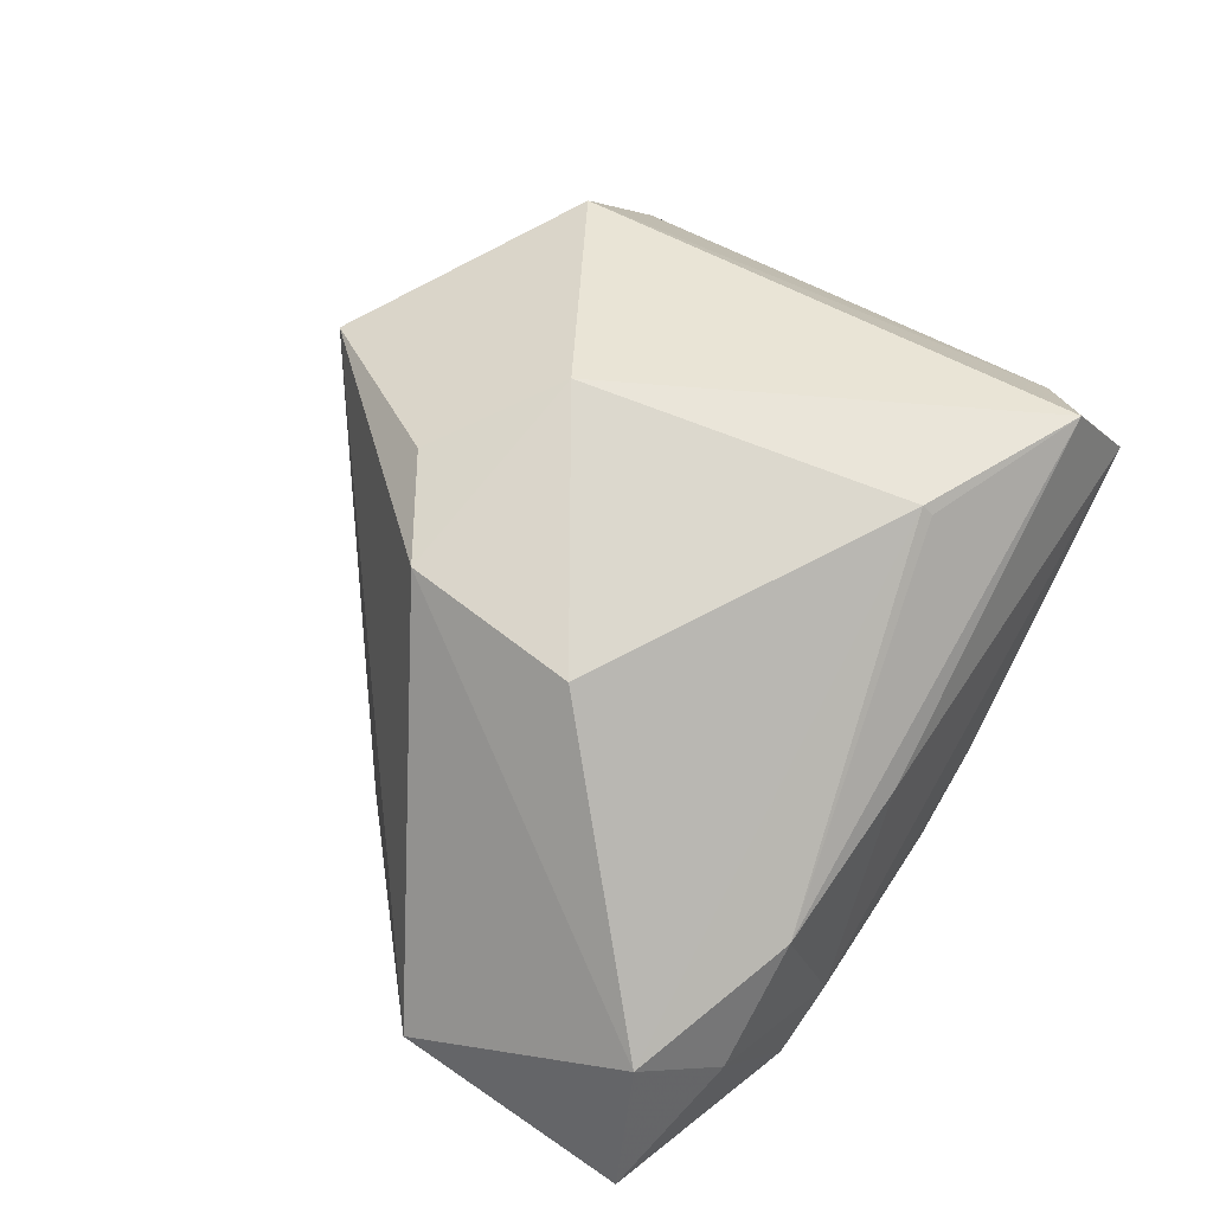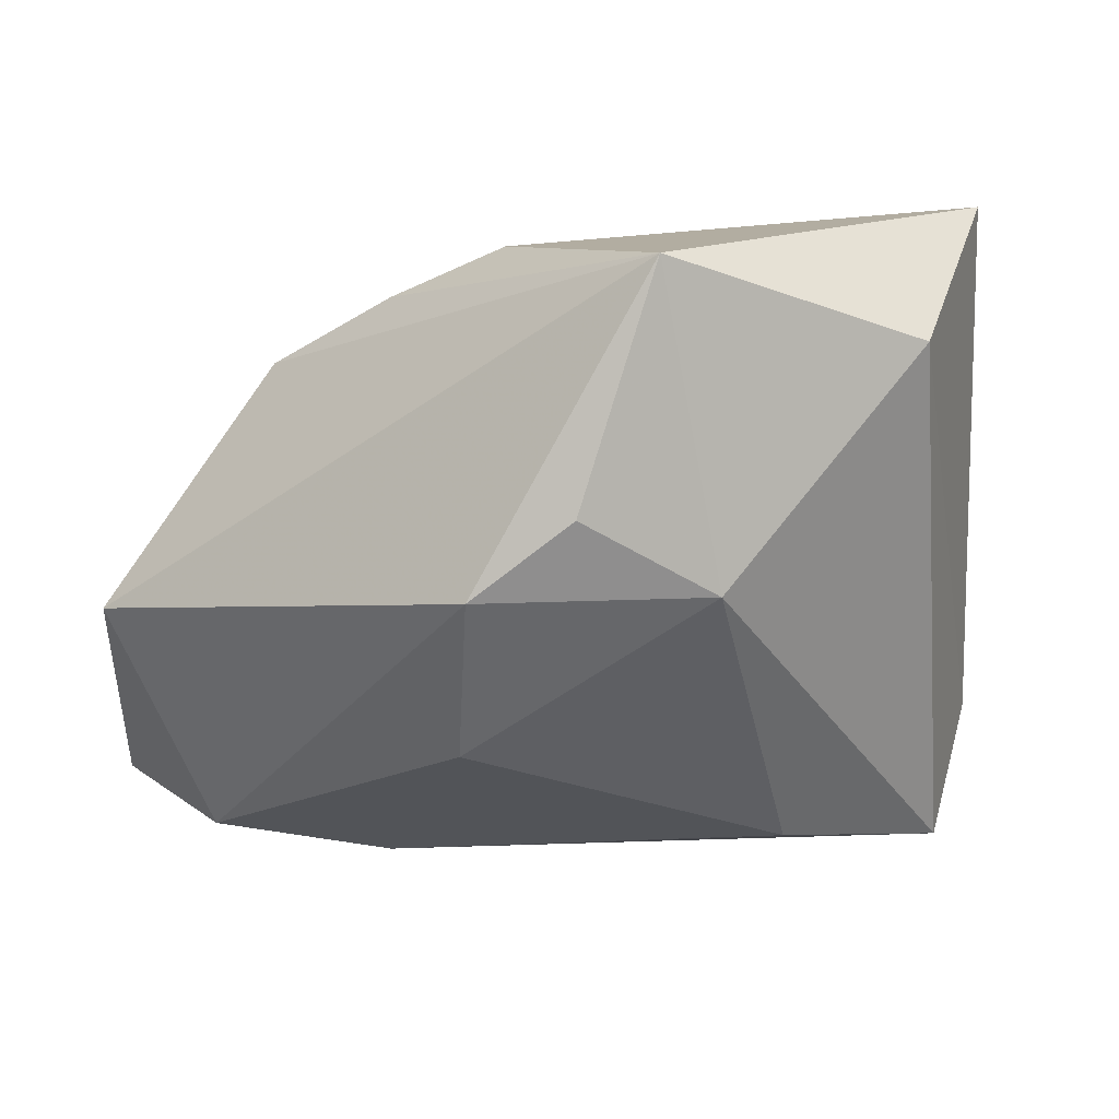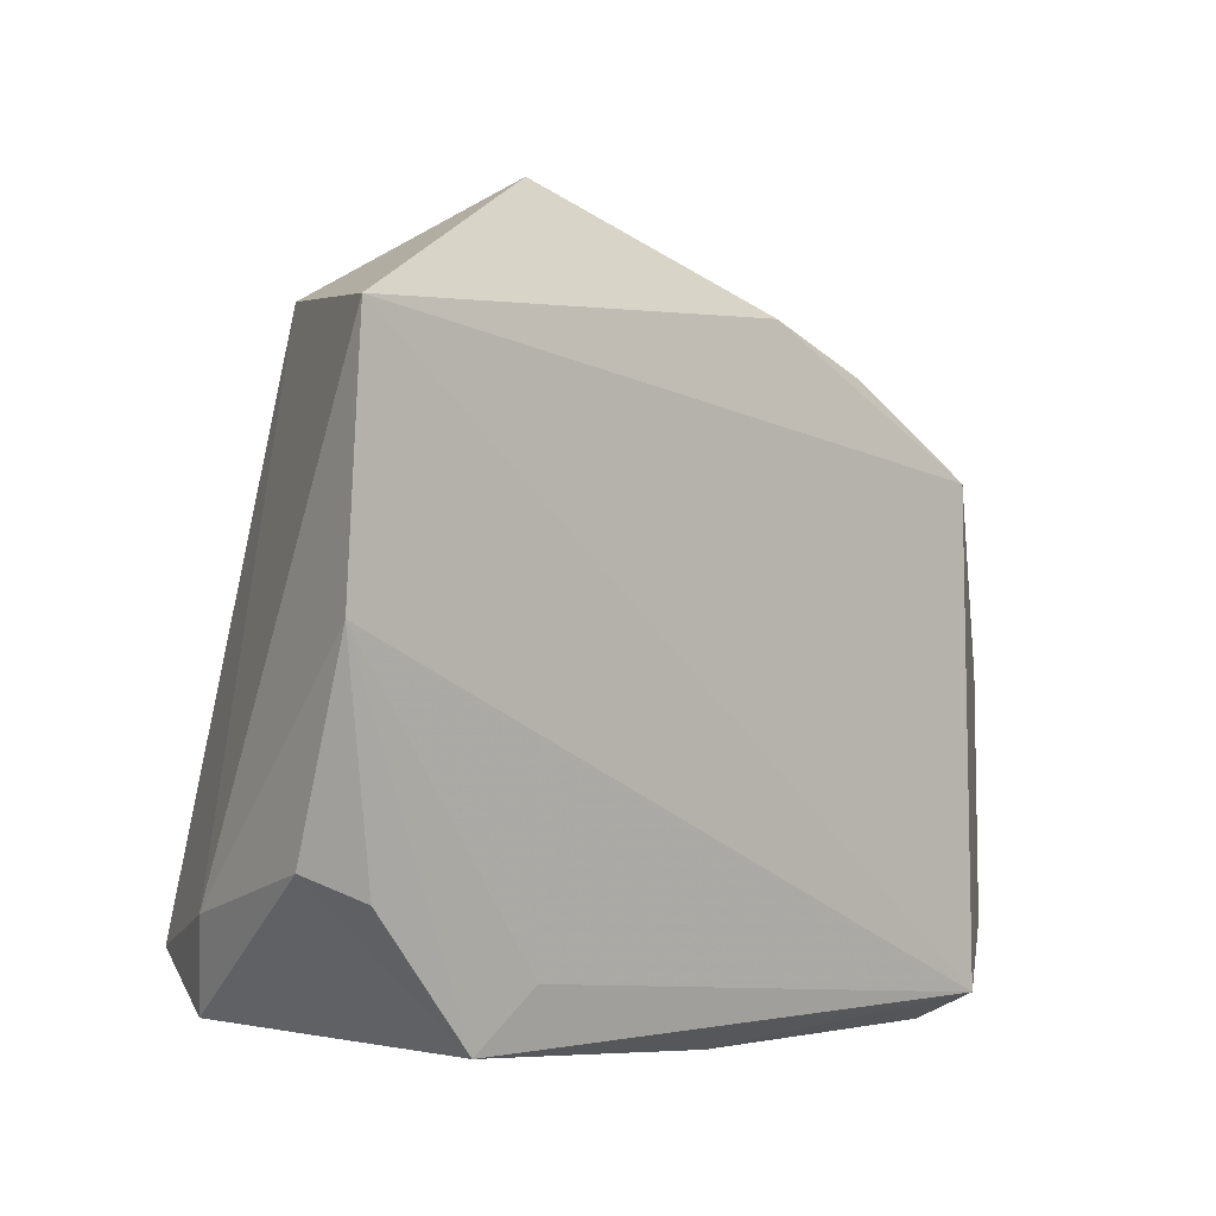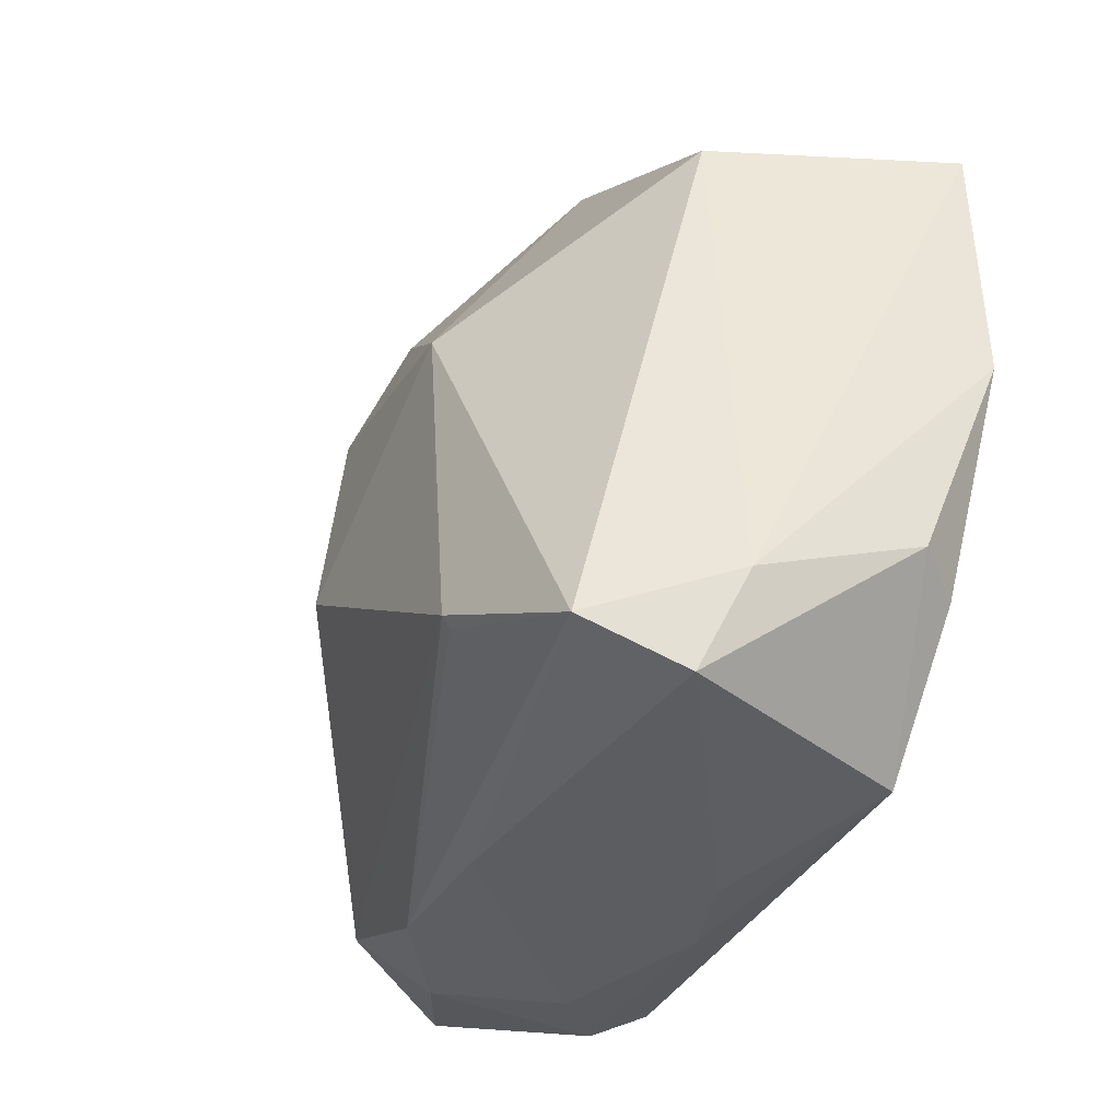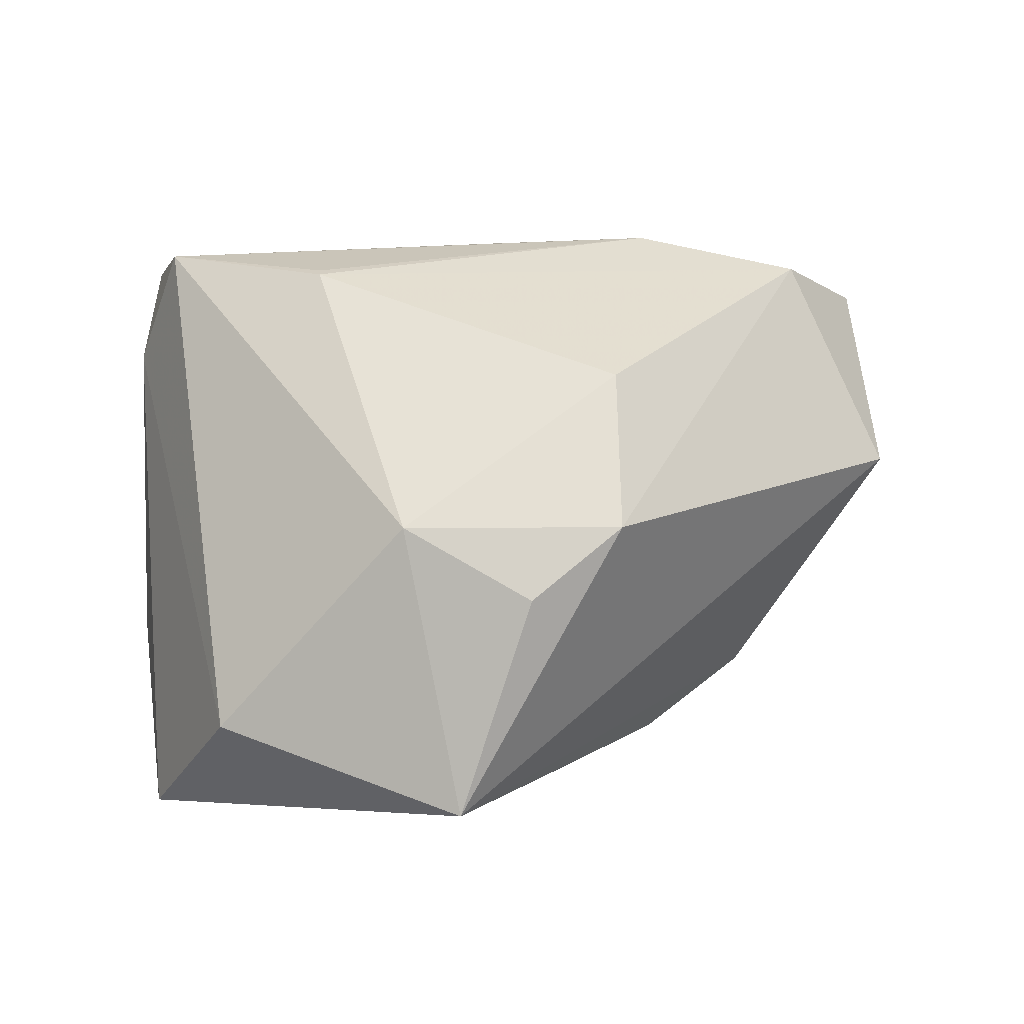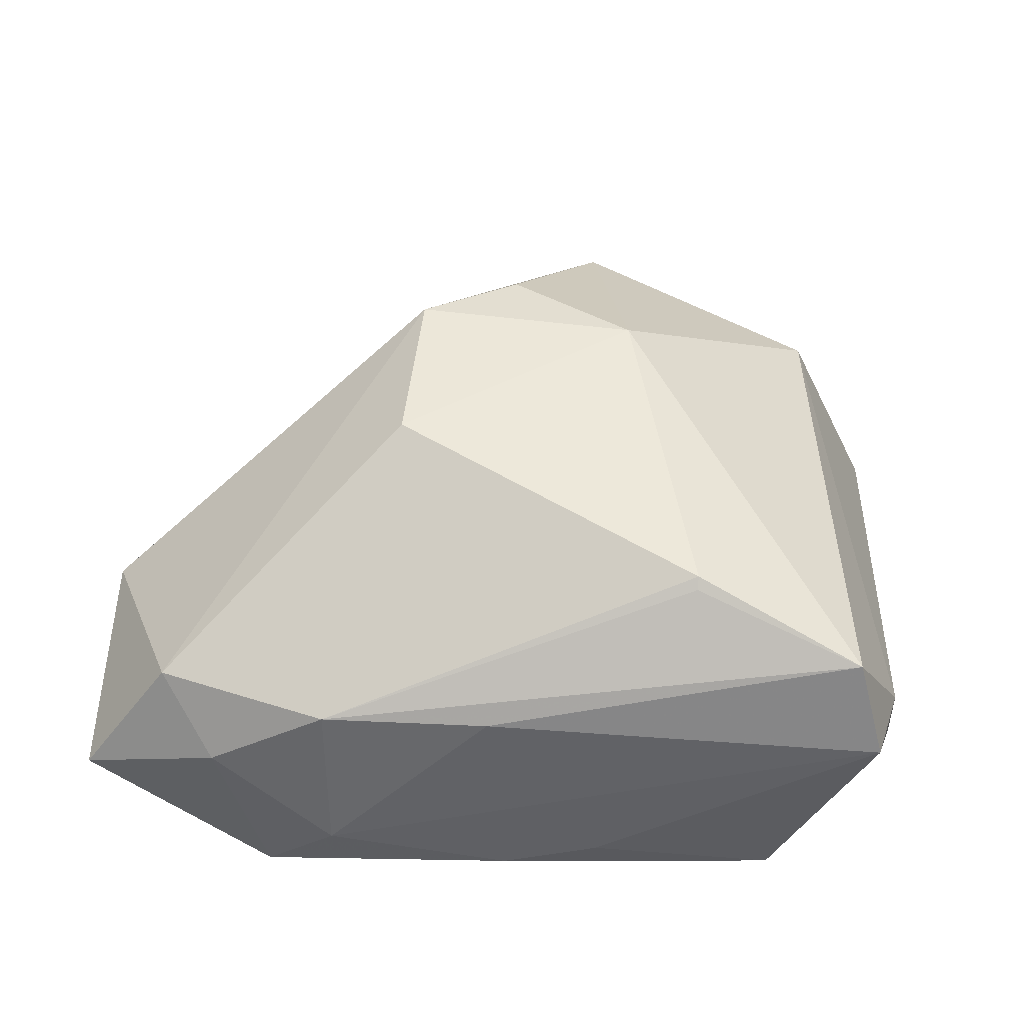
<metadata>
{"format":"obj","ext":"obj","renderer":"f3d","projection":"perspective","resolution":1024,"background":"white","views":[{"elev":76.9,"azim":-56.1,"up":"+Z"},{"elev":45.0,"azim":-6.4,"up":"+Y"},{"elev":0.4,"azim":137.3,"up":"+Y"},{"elev":-30.9,"azim":66.2,"up":"+Y"},{"elev":58.6,"azim":175.2,"up":"+Z"},{"elev":54.8,"azim":2.4,"up":"+Z"}]}
</metadata>
<code>
v 0.04818 0.006458 -0.02096
v 0.0183 -0.01799 0.02703
v 0.04232 -0.01905 -0.01698
v -0.03638 0.02036 -0.01897
v 0.01821 -0.01936 0.02612
v -0.009144 0.03638 -0.01746
v -0.05874 -0.001031 -0.002162
v 0.04165 -0.03234 0.01092
v -0.0177 0.02389 0.02597
v -0.005766 0.03163 0.02279
v -0.01912 0.002557 0.02845
v -0.03533 -0.03789 -0.01335
v -0.03573 -0.03419 -0.02096
v 0.009448 0.02159 0.02578
v -0.02721 -0.03173 0.013
v 0.03829 -0.0268 0.02186
v 0.03479 0.03666 0.004582
v 0.04688 -0.01628 -0.01188
v -0.02244 0.03118 -0.01628
v 0.007339 -0.03705 -0.008699
v -0.04803 -0.02522 0.01188
v -0.05889 -0.0302 -0.002739
v -0.04165 -0.03308 0.00451
v -0.00447 -0.03789 -0.01185
v 0.04486 -0.02165 0.006189
v 0.03018 -0.0342 -0.01636
v -0.02678 -0.03789 -0.00642
v 0.004869 0.05192 0.005307
v -0.006815 -0.0321 0.01347
v 0.02377 -0.02773 -0.01825
v 0.04635 0.03463 -0.02096
f 31 17 25
f 8 25 16
f 16 25 17
f 31 13 4
f 4 6 31
f 4 19 6
f 4 13 7
f 14 16 17
f 30 26 13
f 18 25 8
f 8 26 18
f 13 26 24
f 2 14 11
f 16 14 2
f 11 21 2
f 21 15 2
f 11 14 9
f 7 21 9
f 9 21 11
f 8 16 29
f 16 15 29
f 7 13 22
f 22 21 7
f 26 30 1
f 31 25 1
f 25 18 1
f 1 13 31
f 1 30 13
f 20 26 8
f 20 24 26
f 5 15 16
f 16 2 5
f 5 2 15
f 6 19 28
f 7 9 28
f 28 14 17
f 28 4 7
f 19 4 28
f 28 17 31
f 31 6 28
f 23 15 21
f 21 22 23
f 3 18 26
f 26 1 3
f 3 1 18
f 10 9 14
f 14 28 10
f 10 28 9
f 15 23 27
f 27 29 15
f 8 29 27
f 27 20 8
f 24 20 27
f 12 23 22
f 12 27 23
f 12 22 13
f 24 27 12
f 13 24 12

</code>
